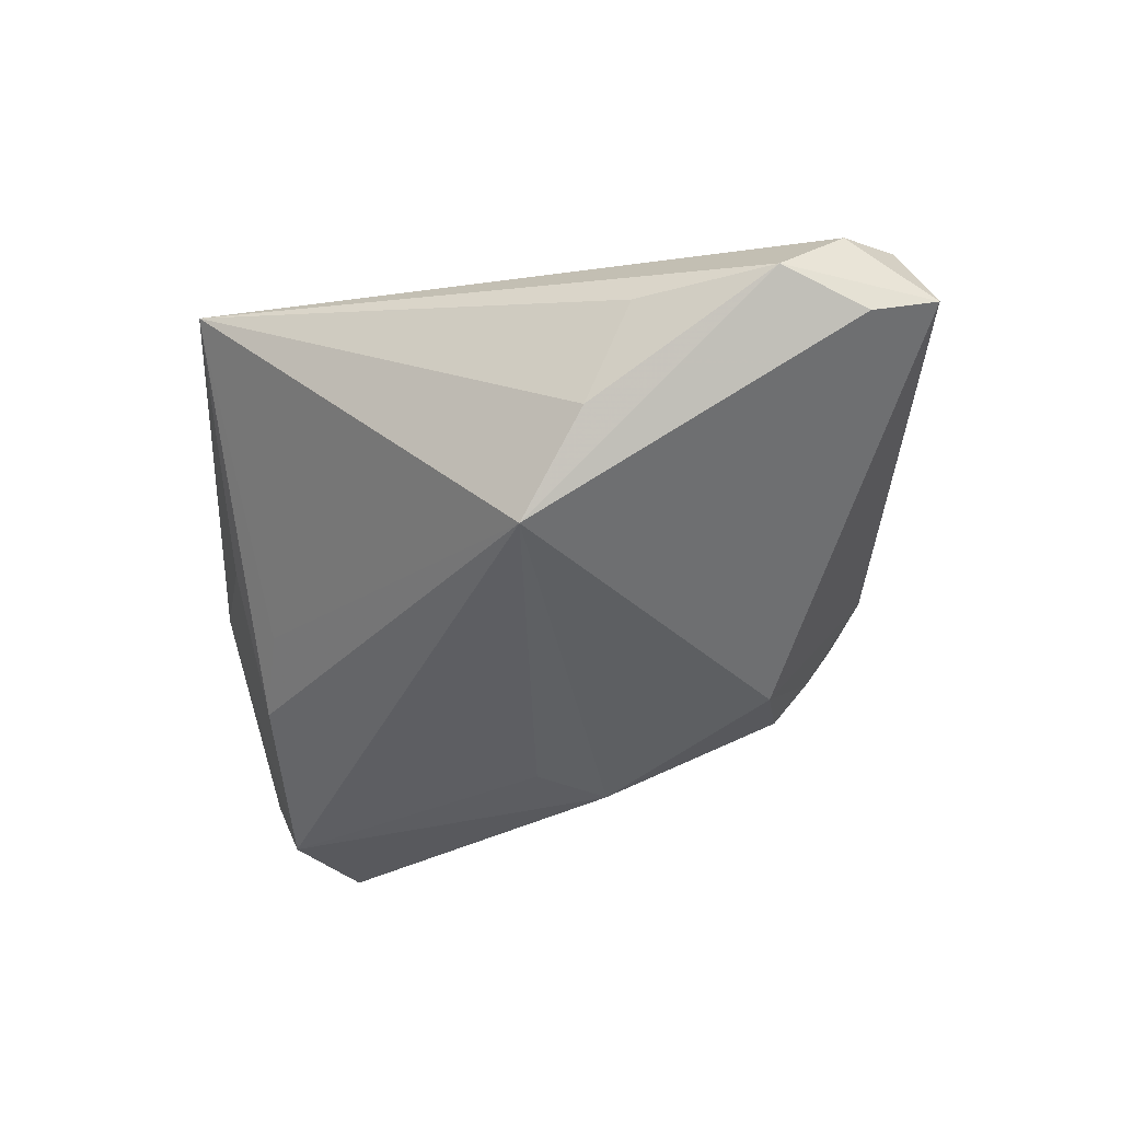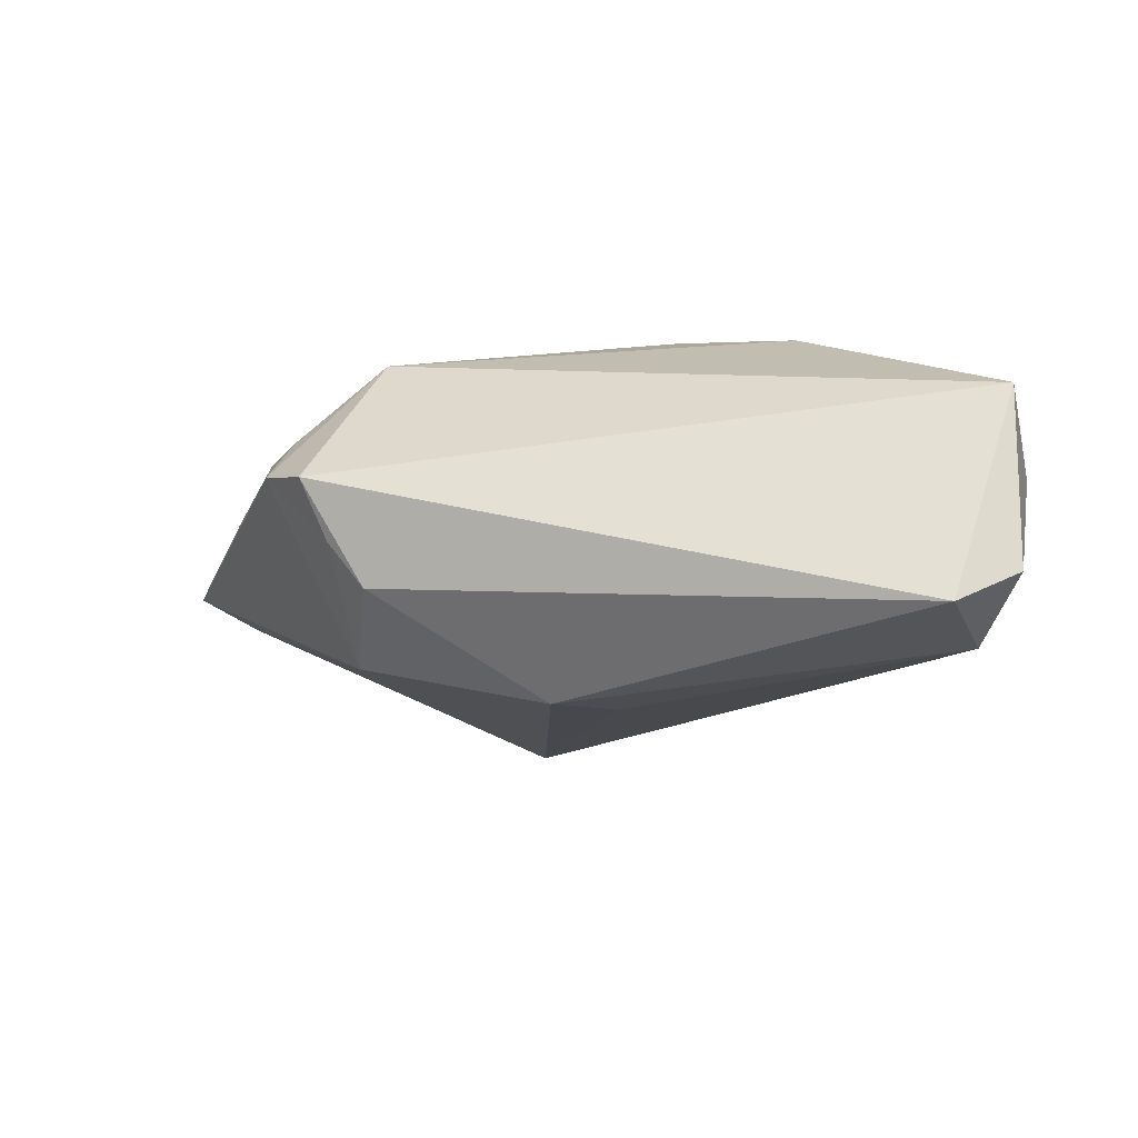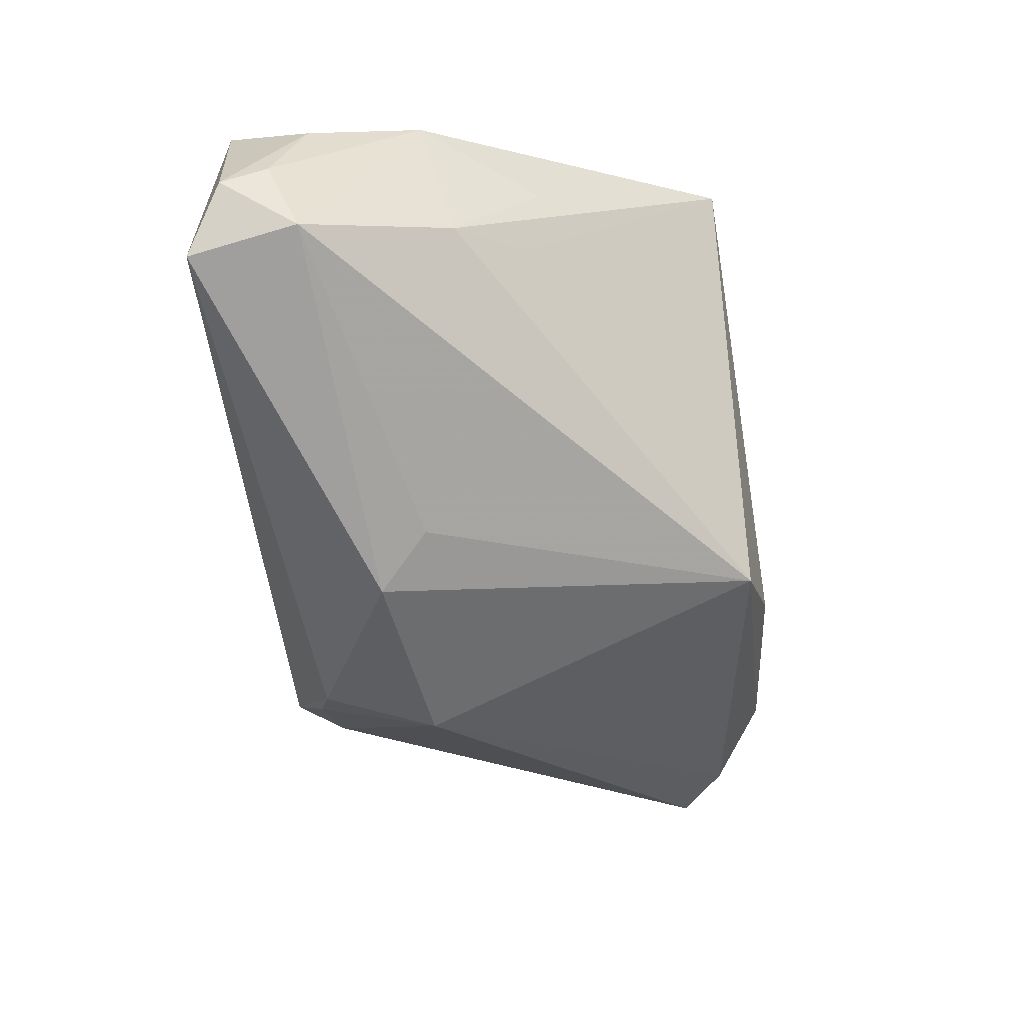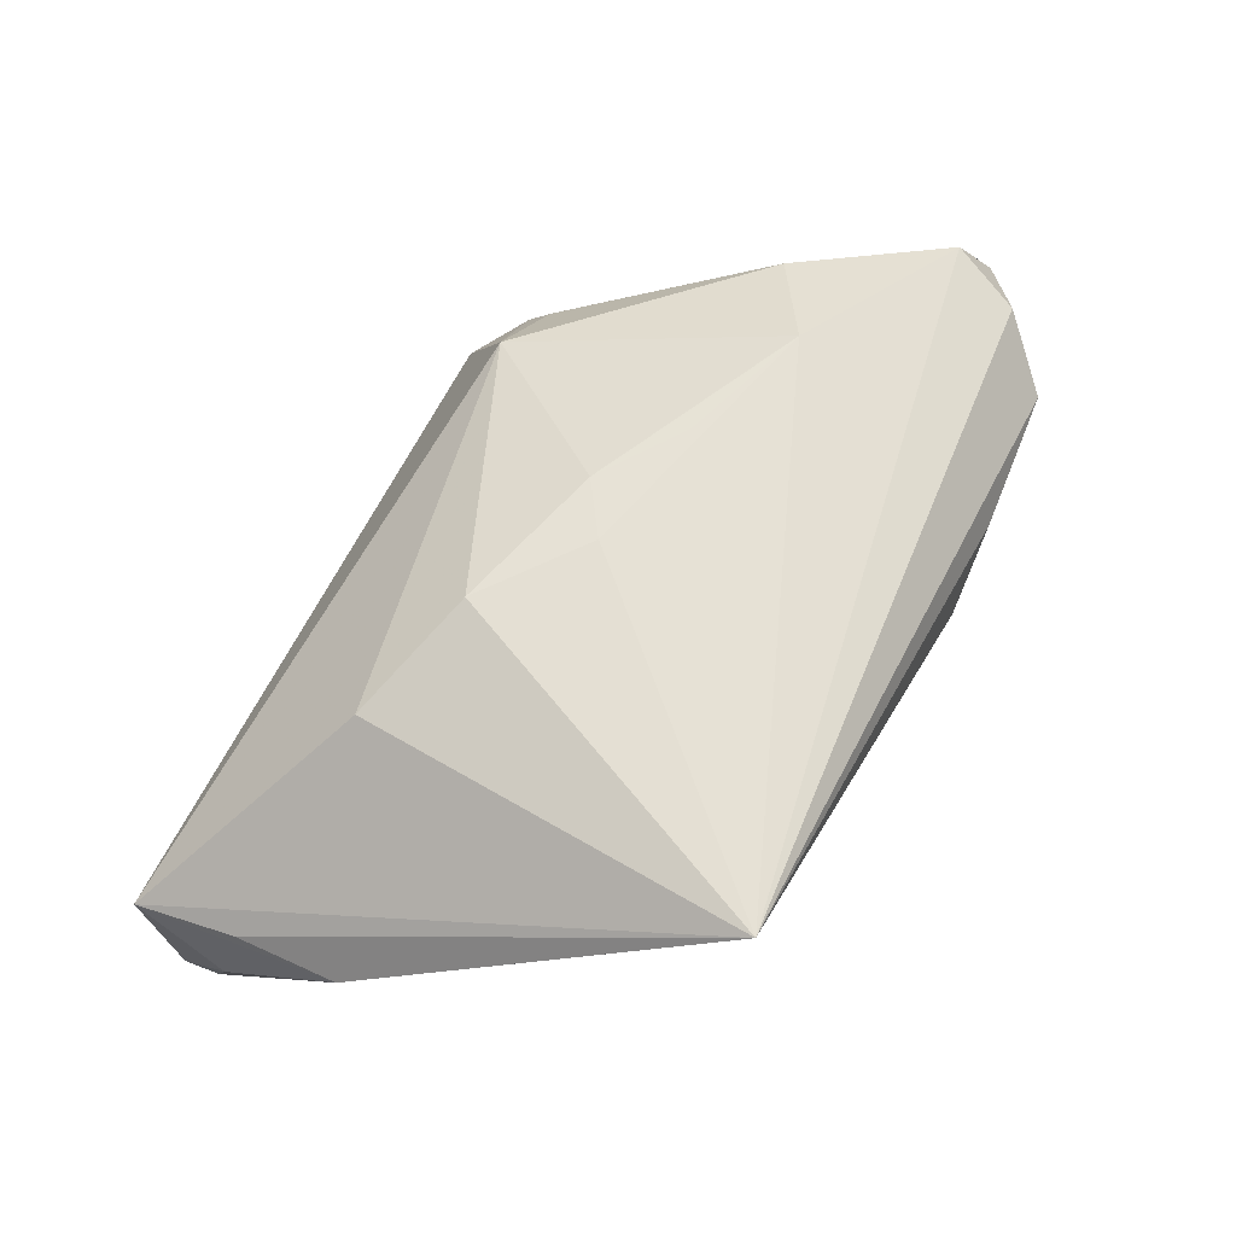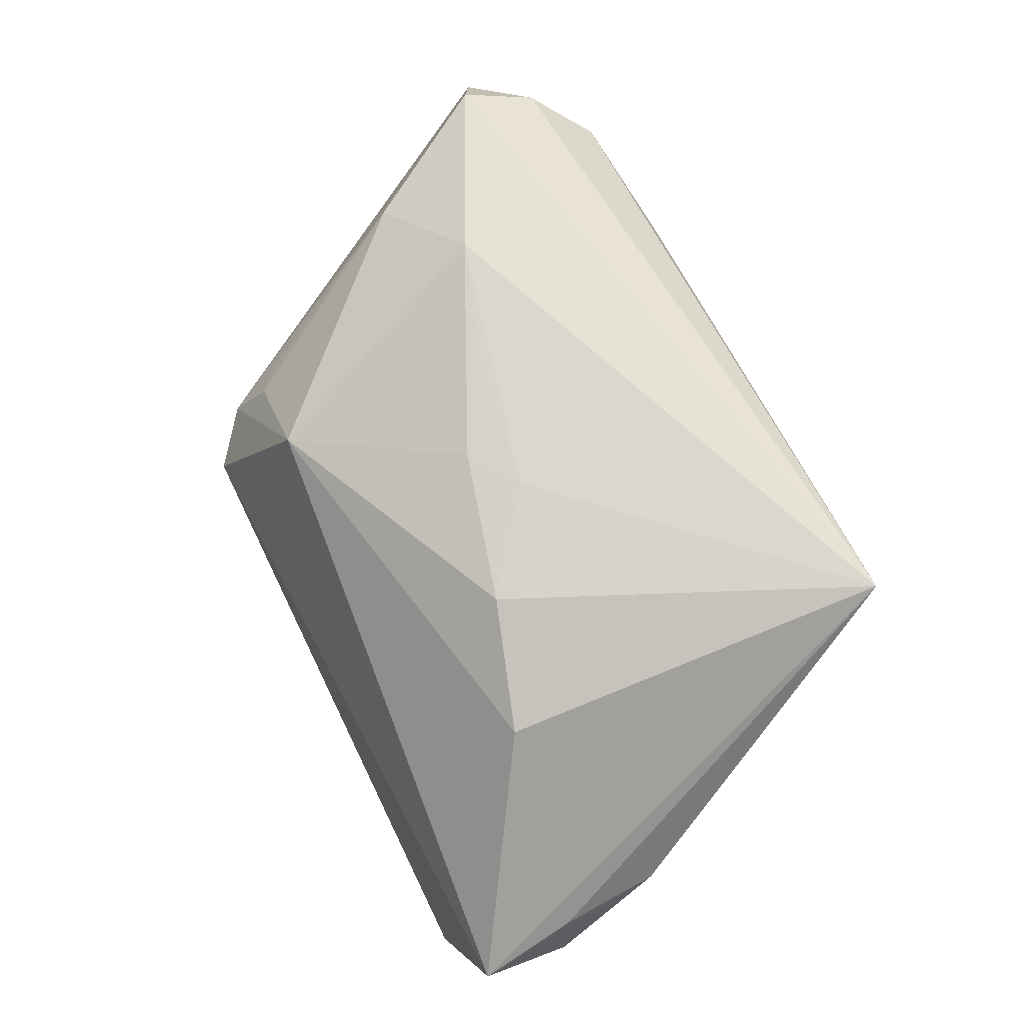
<metadata>
{"format":"obj","ext":"obj","renderer":"f3d","projection":"perspective","resolution":1024,"background":"white","views":[{"elev":-26.9,"azim":25.2,"up":"+Z"},{"elev":-28.3,"azim":-168.5,"up":"+Z"},{"elev":-69.2,"azim":-82.5,"up":"+Z"},{"elev":65.2,"azim":-61.7,"up":"+Z"},{"elev":74.5,"azim":-115.2,"up":"+Z"}]}
</metadata>
<code>
v -0.05004 0.0167 -0.004167
v -0.04858 0.02027 -0.01522
v 0.03717 -0.0284 0.0117
v -0.001118 0.01463 -0.02326
v 0.03578 0.0001487 0.01741
v -0.04844 0.02516 -0.01871
v 0.00254 0.00435 0.02259
v 0.008543 -0.02771 -0.01042
v 0.04433 -0.02238 0.007799
v 0.02198 -0.03 0.0108
v -0.04949 0.02638 0.001396
v 0.02163 0.03 -0.002977
v -0.04808 0.01549 0.003737
v -0.04367 0.0171 -0.02241
v 0.04504 -0.01496 0.01888
v -0.003148 0.0003601 0.02312
v 0.007569 0.02316 0.01139
v 0.01667 -0.03 -1.982e-05
v 0.0259 -0.006108 0.02248
v -0.007074 0.008825 -0.0218
v 0.04212 -0.02243 0.01706
v 0.01597 0.02459 -0.01348
v 0.02518 0.02171 0.006456
v 0.01954 0.02628 -0.008597
v -0.03869 0.001417 -0.01147
v -0.04191 0.02923 -0.02326
v -0.014 0.008495 0.02261
v -0.03813 -0.008246 0.002661
v 0.02684 0.02544 0.0001153
v -0.03062 -0.03 0.02326
v 0.01161 -0.001684 0.02274
v 0.01995 0.01195 -0.0161
v -0.03376 -0.006069 -0.005605
v 0.01538 0.02178 0.01483
v 0.02719 0.02033 0.005582
v -0.02762 0.01265 0.01843
v -0.04741 0.00456 0.003898
v 0.05004 -0.01745 0.01015
f 30 36 11
f 11 13 30
f 33 8 30
f 30 25 33
f 33 25 8
f 38 3 9
f 9 3 8
f 30 8 18
f 8 3 18
f 38 9 32
f 8 4 32
f 32 9 8
f 34 11 36
f 21 3 38
f 30 3 21
f 28 25 30
f 8 25 14
f 14 2 6
f 10 3 30
f 30 18 10
f 10 18 3
f 22 32 4
f 12 11 17
f 17 34 12
f 11 34 17
f 27 34 36
f 27 36 30
f 30 16 27
f 13 11 37
f 30 13 37
f 37 28 30
f 25 28 37
f 37 14 25
f 2 14 37
f 20 4 8
f 8 14 20
f 20 14 4
f 4 14 26
f 26 22 4
f 26 14 6
f 12 22 26
f 6 11 26
f 26 11 12
f 24 22 12
f 32 22 24
f 12 34 29
f 29 24 12
f 38 32 29
f 32 24 29
f 30 21 15
f 15 21 38
f 38 29 15
f 15 29 5
f 7 16 31
f 7 27 16
f 34 27 7
f 1 37 11
f 2 37 1
f 1 11 6
f 6 2 1
f 34 5 23
f 23 29 34
f 19 15 5
f 19 5 34
f 30 15 19
f 19 7 31
f 34 7 19
f 19 16 30
f 31 16 19
f 5 29 35
f 35 23 5
f 29 23 35

</code>
